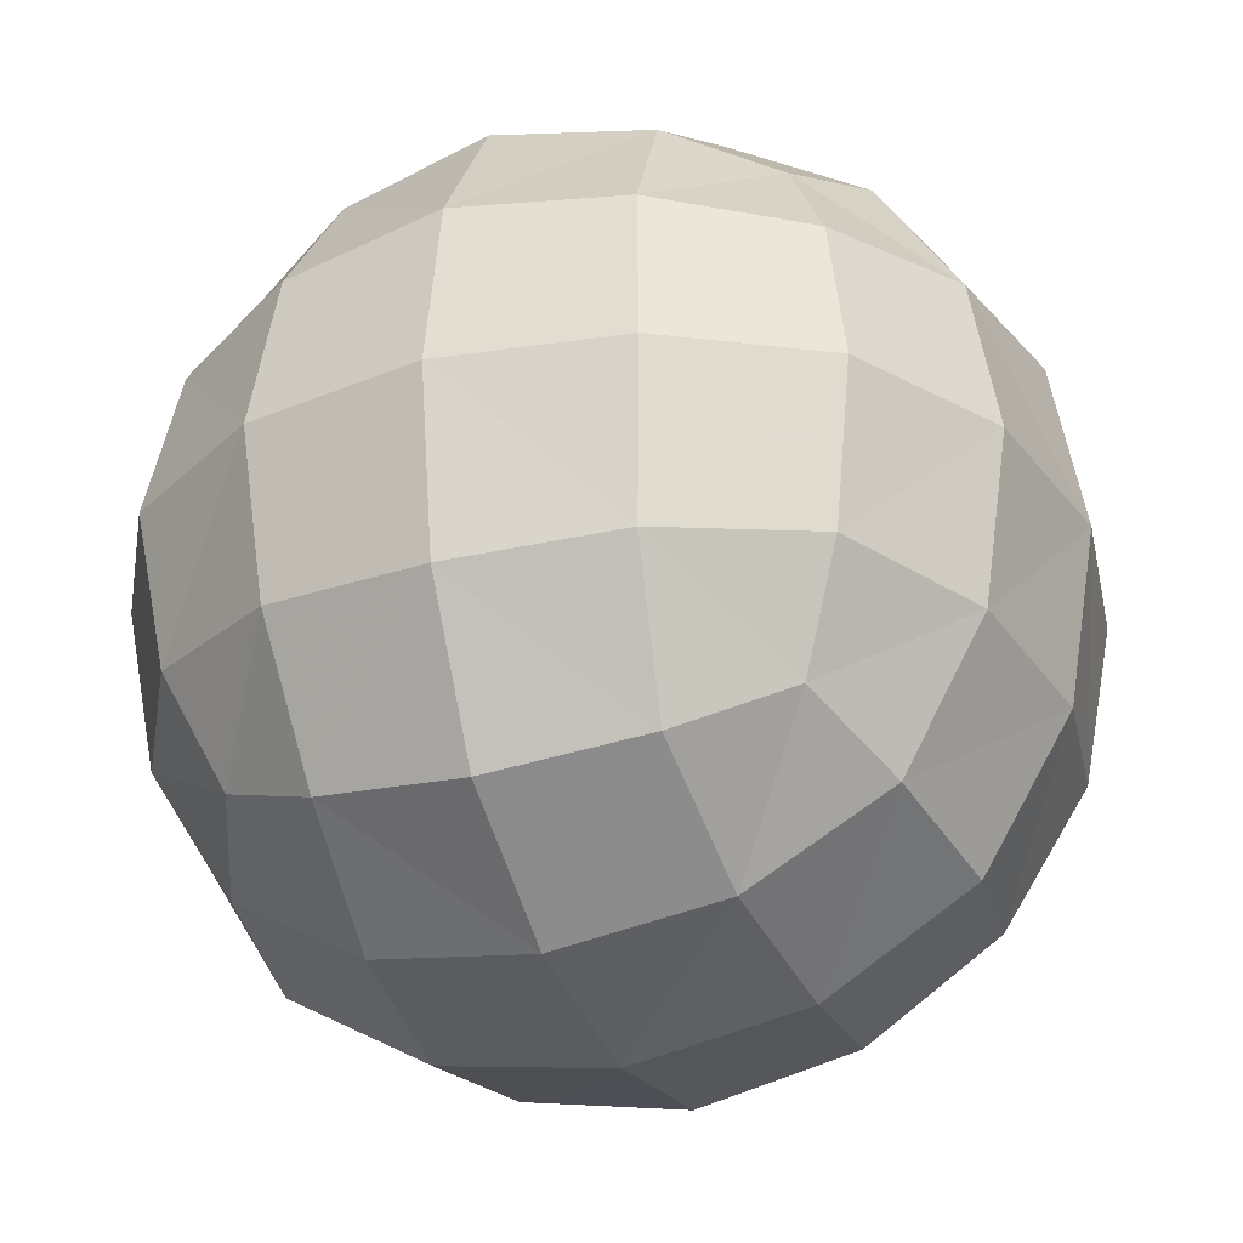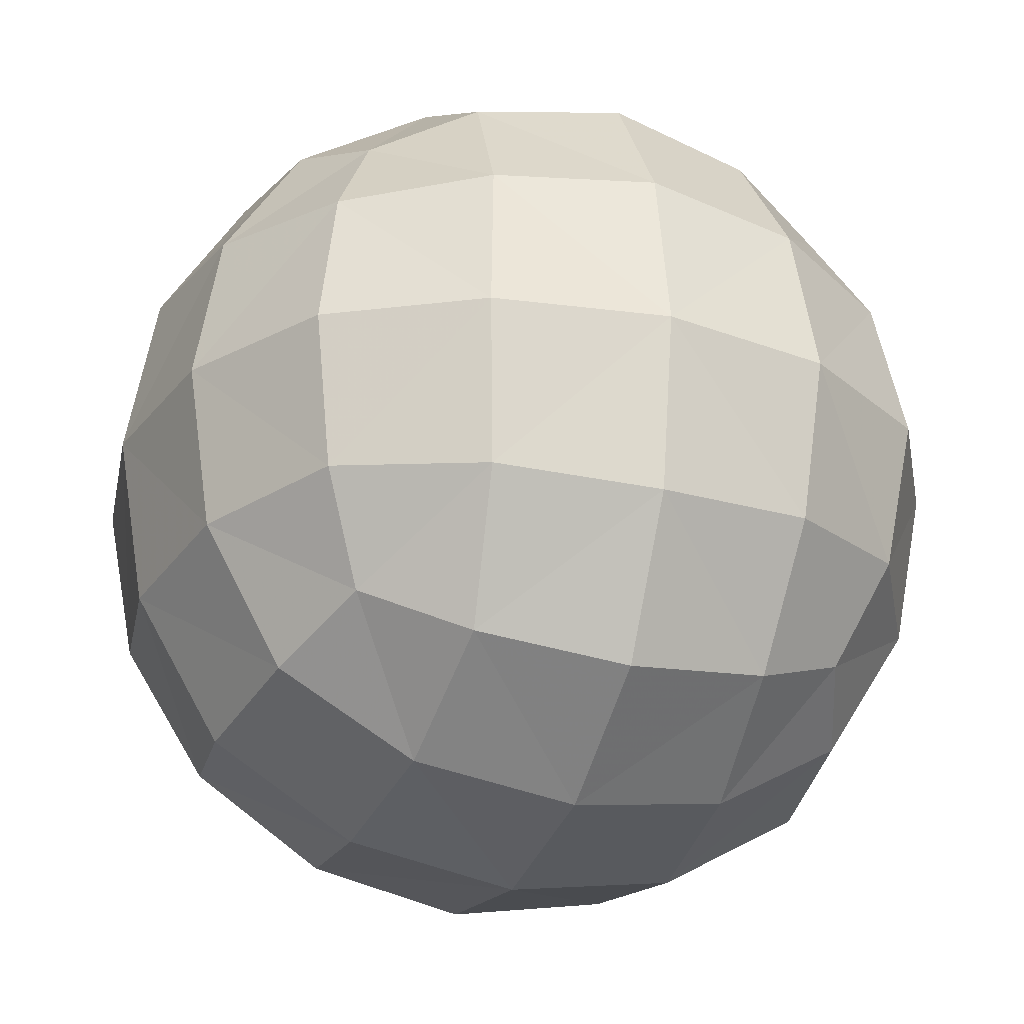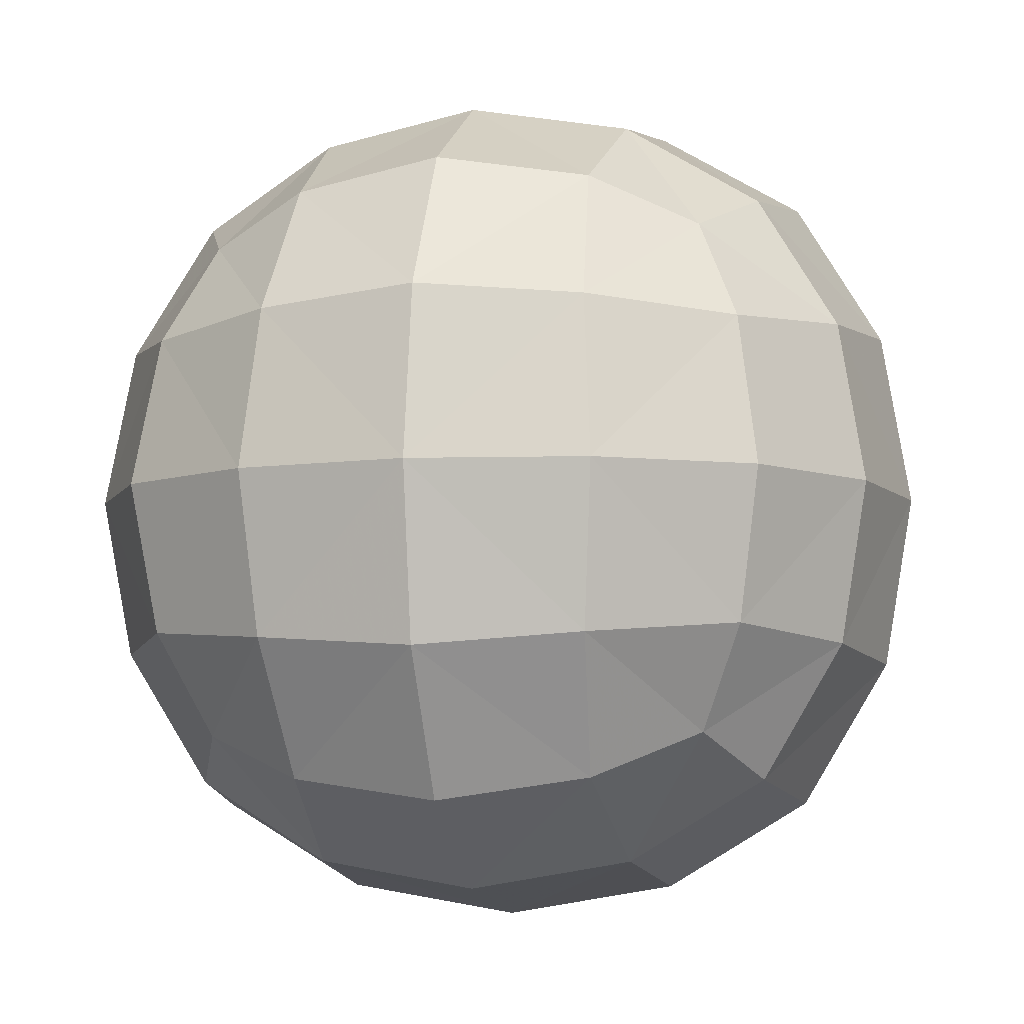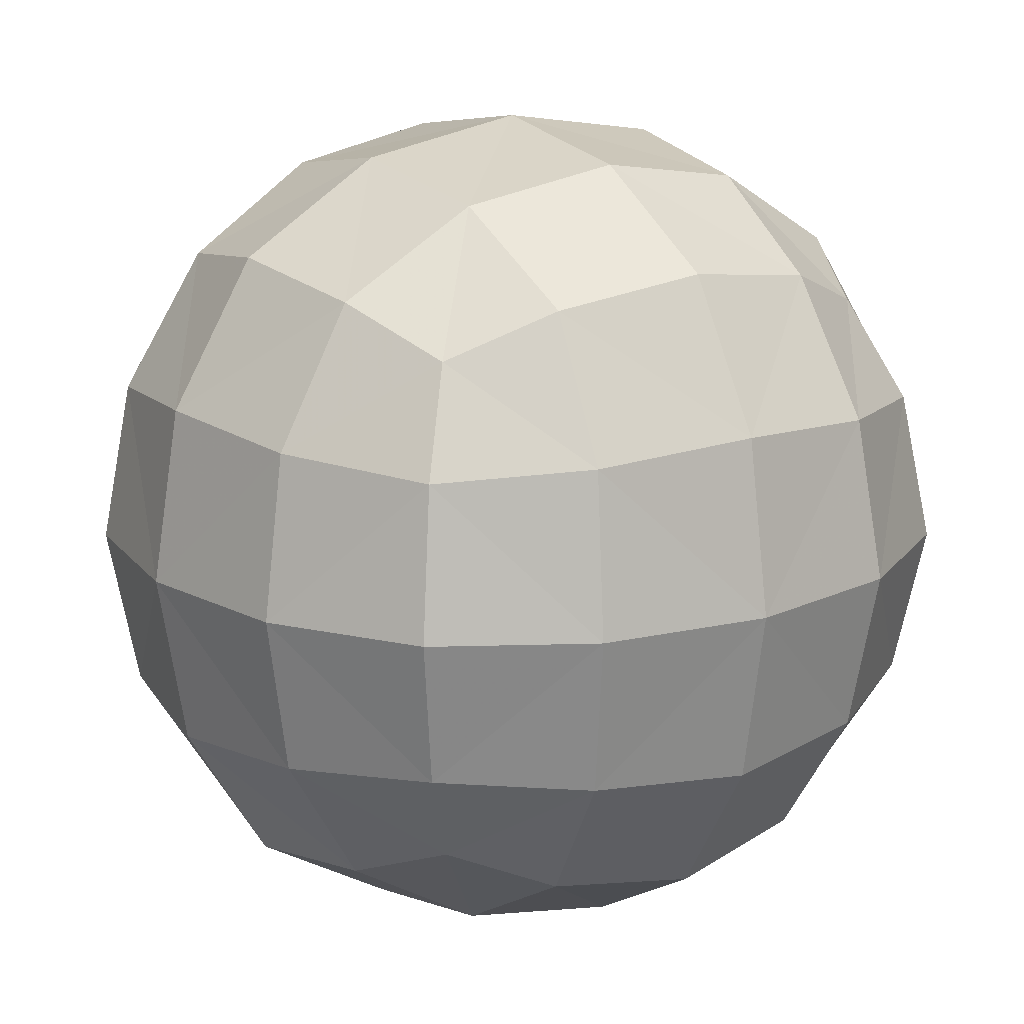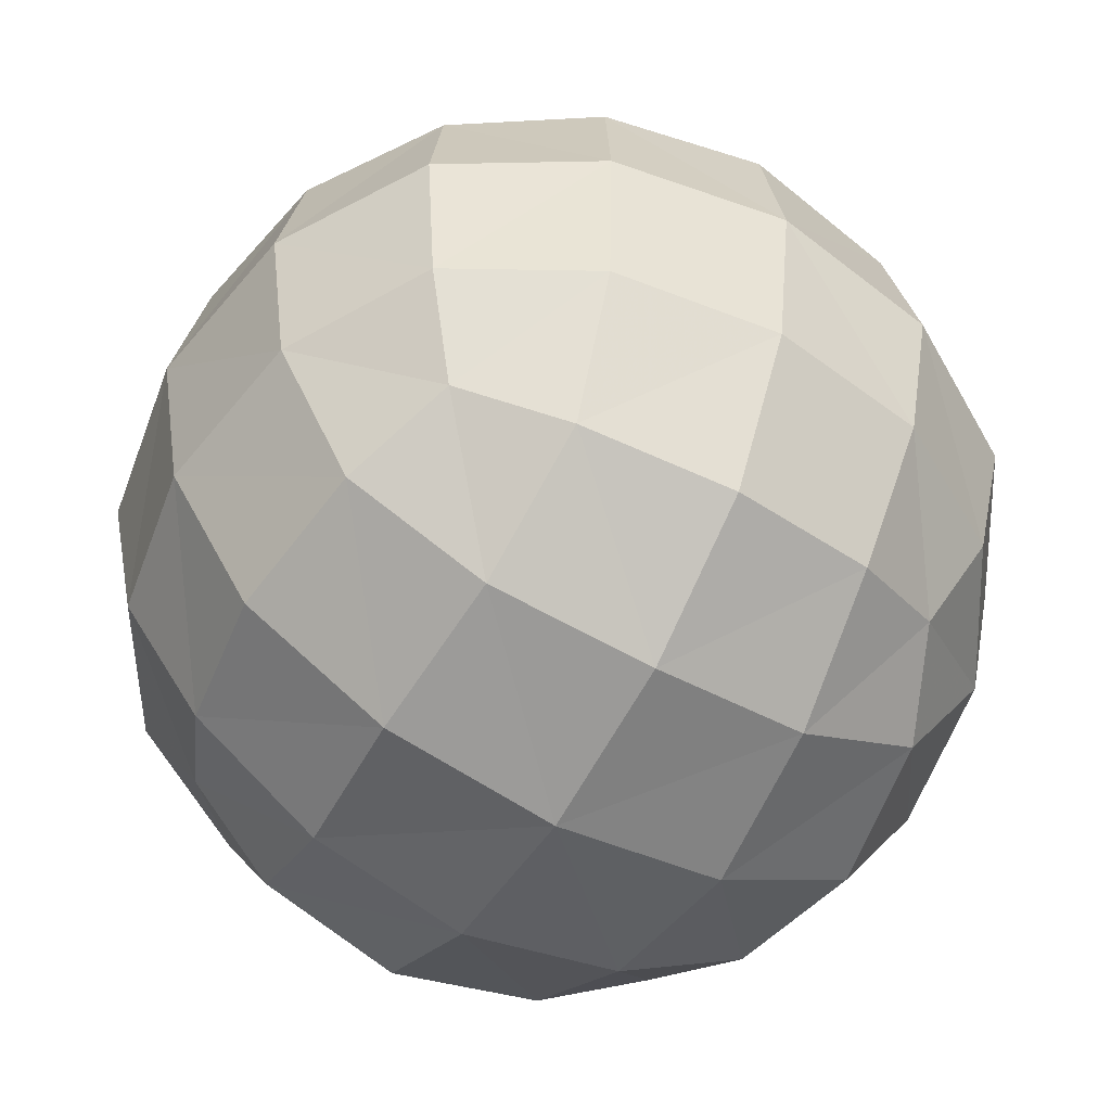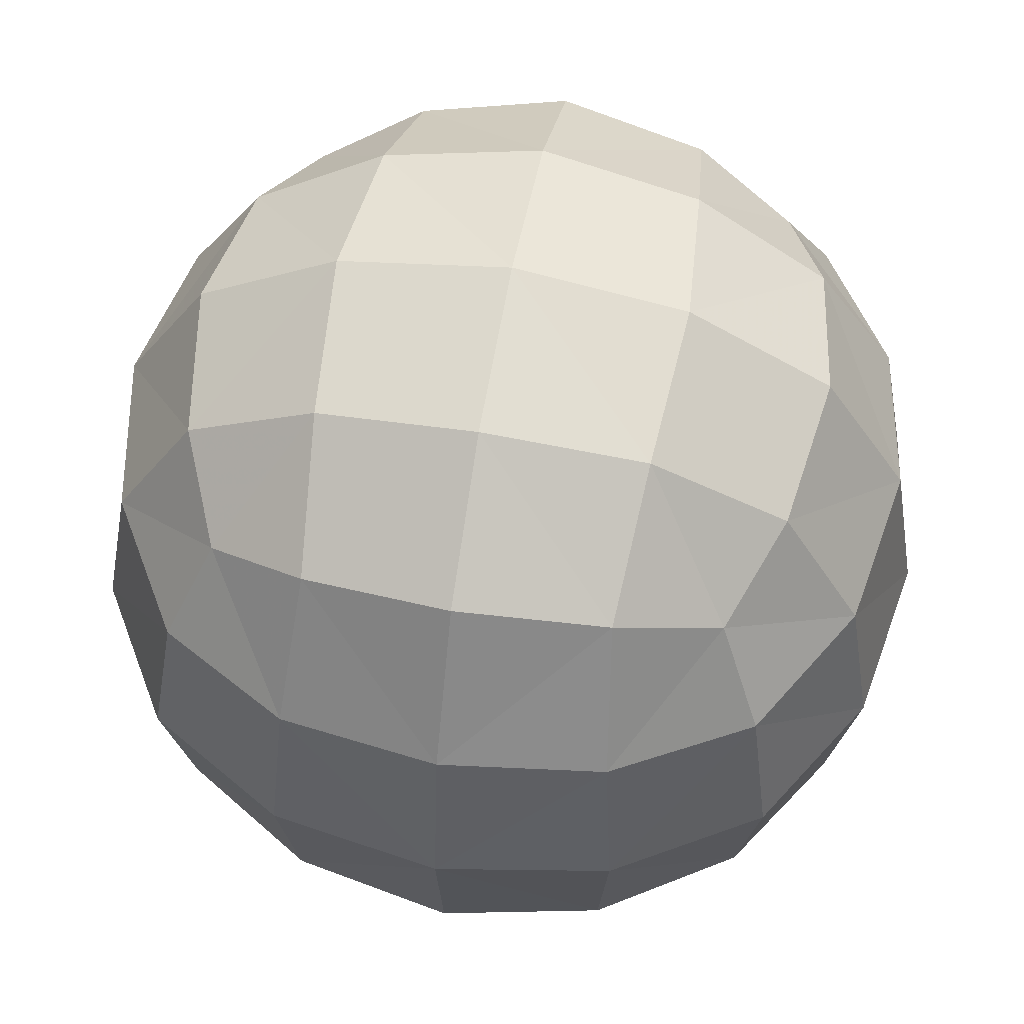
<metadata>
{"format":"obj","ext":"obj","renderer":"f3d","projection":"perspective","resolution":1024,"background":"white","views":[{"elev":-31.0,"azim":111.4,"up":"+Y"},{"elev":-27.5,"azim":159.4,"up":"+Z"},{"elev":-6.9,"azim":-166.4,"up":"+Y"},{"elev":16.6,"azim":-34.4,"up":"+Z"},{"elev":-56.6,"azim":150.1,"up":"+Y"},{"elev":57.4,"azim":-79.7,"up":"+Z"}]}
</metadata>
<code>
o Cube
v 0 0.8785 0
v 0.3507 0.8194 0
v 0 0.8194 -0.3507
v -0.3507 0.8194 0
v 0 0.8194 0.3507
v 0.3264 0.7639 0.3264
v 0.3264 0.7639 -0.3264
v -0.3264 0.7639 -0.3264
v -0.3264 0.7639 0.3264
v 0 -0.8785 0
v -0.3507 -0.8194 0
v 0 -0.8194 -0.3507
v 0.3507 -0.8194 0
v 0 -0.8194 0.3507
v -0.3264 -0.7639 0.3264
v -0.3264 -0.7639 -0.3264
v 0.3264 -0.7639 -0.3264
v 0.3264 -0.7639 0.3264
v 0 0 0.8785
v 0 0.3507 0.8194
v -0.3507 0 0.8194
v 0 -0.3507 0.8194
v 0.3507 0 0.8194
v 0.3264 0.3264 0.7639
v -0.3264 0.3264 0.7639
v -0.3264 -0.3264 0.7639
v 0.3264 -0.3264 0.7639
v 0.8785 0 0
v 0.8194 0.3507 0
v 0.8194 0 0.3507
v 0.8194 -0.3507 0
v 0.8194 0 -0.3507
v 0.7639 0.3264 -0.3264
v 0.7639 0.3264 0.3264
v 0.7639 -0.3264 0.3264
v 0.7639 -0.3264 -0.3264
v 0 0 -0.8785
v 0 0.3507 -0.8194
v 0.3507 0 -0.8194
v 0 -0.3507 -0.8194
v -0.3507 0 -0.8194
v -0.3264 0.3264 -0.7639
v 0.3264 0.3264 -0.7639
v 0.3264 -0.3264 -0.7639
v -0.3264 -0.3264 -0.7639
v -0.8785 0 0
v -0.8194 0.3507 0
v -0.8194 0 -0.3507
v -0.8194 -0.3507 0
v -0.8194 0 0.3507
v -0.7639 0.3264 0.3264
v -0.7639 0.3264 -0.3264
v -0.7639 -0.3264 -0.3264
v -0.7639 -0.3264 0.3264
v -0.3021 -0.599 0.599
v 0 -0.6432 0.6432
v 0.3021 -0.599 0.599
v 0.599 -0.599 0.3021
v 0.6432 -0.6432 0
v 0.599 -0.599 -0.3021
v 0.3021 -0.599 -0.599
v 0 -0.6432 -0.6432
v -0.3021 -0.599 -0.599
v -0.3021 0.599 -0.599
v 0 0.6432 -0.6432
v 0.3021 0.599 -0.599
v -0.599 0.599 0.3021
v -0.6432 0.6432 0
v -0.599 0.599 -0.3021
v -0.599 -0.3021 0.599
v -0.6432 0 0.6432
v -0.599 0.3021 0.599
v 0.3021 0.599 0.599
v 0 0.6432 0.6432
v -0.3021 0.599 0.599
v 0.599 0.3021 0.599
v 0.6432 0 0.6432
v 0.599 -0.3021 0.599
v 0.599 0.599 -0.3021
v 0.6432 0.6432 0
v 0.599 0.599 0.3021
v 0.599 0.3021 -0.599
v 0.6432 0 -0.6432
v 0.599 -0.3021 -0.599
v -0.599 -0.599 -0.3021
v -0.6432 -0.6432 0
v -0.599 -0.599 0.3021
v -0.599 0.3021 -0.599
v -0.6432 0 -0.6432
v -0.599 -0.3021 -0.599
v 0.5093 0.5093 0.5093
v 0.5093 0.5093 -0.5093
v -0.5093 0.5093 -0.5093
v -0.5093 0.5093 0.5093
v 0.5093 -0.5093 0.5093
v 0.5093 -0.5093 -0.5093
v -0.5093 -0.5093 -0.5093
v -0.5093 -0.5093 0.5093
f 1 2 6 5
f 2 80 81 6
f 5 6 73 74
f 6 81 91 73
f 1 3 7 2
f 3 65 66 7
f 2 7 79 80
f 7 66 92 79
f 1 4 8 3
f 4 68 69 8
f 3 8 64 65
f 8 69 93 64
f 1 5 9 4
f 5 74 75 9
f 4 9 67 68
f 9 75 94 67
f 10 11 15 14
f 11 86 87 15
f 14 15 55 56
f 15 87 98 55
f 10 12 16 11
f 12 62 63 16
f 11 16 85 86
f 16 63 97 85
f 10 13 17 12
f 13 59 60 17
f 12 17 61 62
f 17 60 96 61
f 10 14 18 13
f 14 56 57 18
f 13 18 58 59
f 18 57 95 58
f 19 20 24 23
f 20 74 73 24
f 23 24 76 77
f 24 73 91 76
f 19 21 25 20
f 21 71 72 25
f 20 25 75 74
f 25 72 94 75
f 19 22 26 21
f 22 56 55 26
f 21 26 70 71
f 26 55 98 70
f 19 23 27 22
f 23 77 78 27
f 22 27 57 56
f 27 78 95 57
f 28 29 33 32
f 29 80 79 33
f 32 33 82 83
f 33 79 92 82
f 28 30 34 29
f 30 77 76 34
f 29 34 81 80
f 34 76 91 81
f 28 31 35 30
f 31 59 58 35
f 30 35 78 77
f 35 58 95 78
f 28 32 36 31
f 32 83 84 36
f 31 36 60 59
f 36 84 96 60
f 37 38 42 41
f 38 65 64 42
f 41 42 88 89
f 42 64 93 88
f 37 39 43 38
f 39 83 82 43
f 38 43 66 65
f 43 82 92 66
f 37 40 44 39
f 40 62 61 44
f 39 44 84 83
f 44 61 96 84
f 37 41 45 40
f 41 89 90 45
f 40 45 63 62
f 45 90 97 63
f 46 47 51 50
f 47 68 67 51
f 50 51 72 71
f 51 67 94 72
f 46 48 52 47
f 48 89 88 52
f 47 52 69 68
f 52 88 93 69
f 46 49 53 48
f 49 86 85 53
f 48 53 90 89
f 53 85 97 90
f 46 50 54 49
f 50 71 70 54
f 49 54 87 86
f 54 70 98 87

</code>
